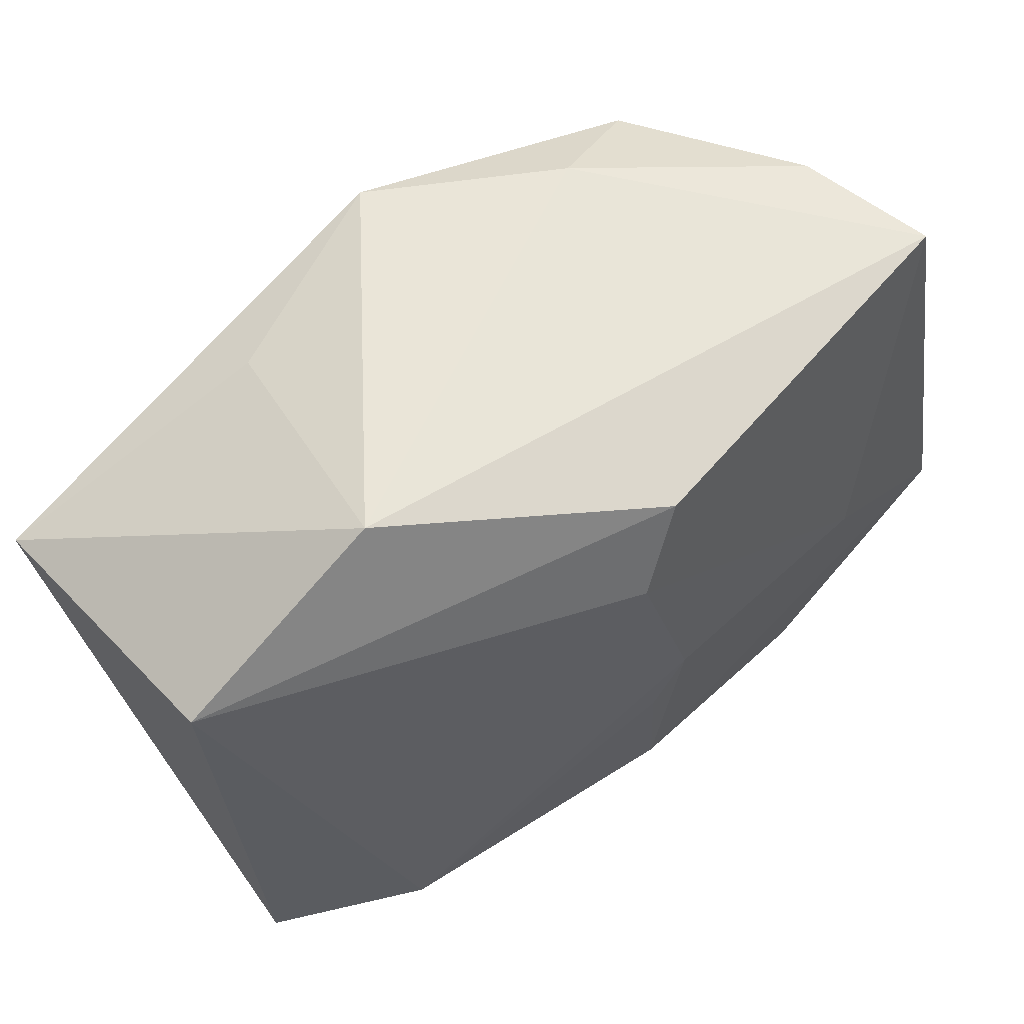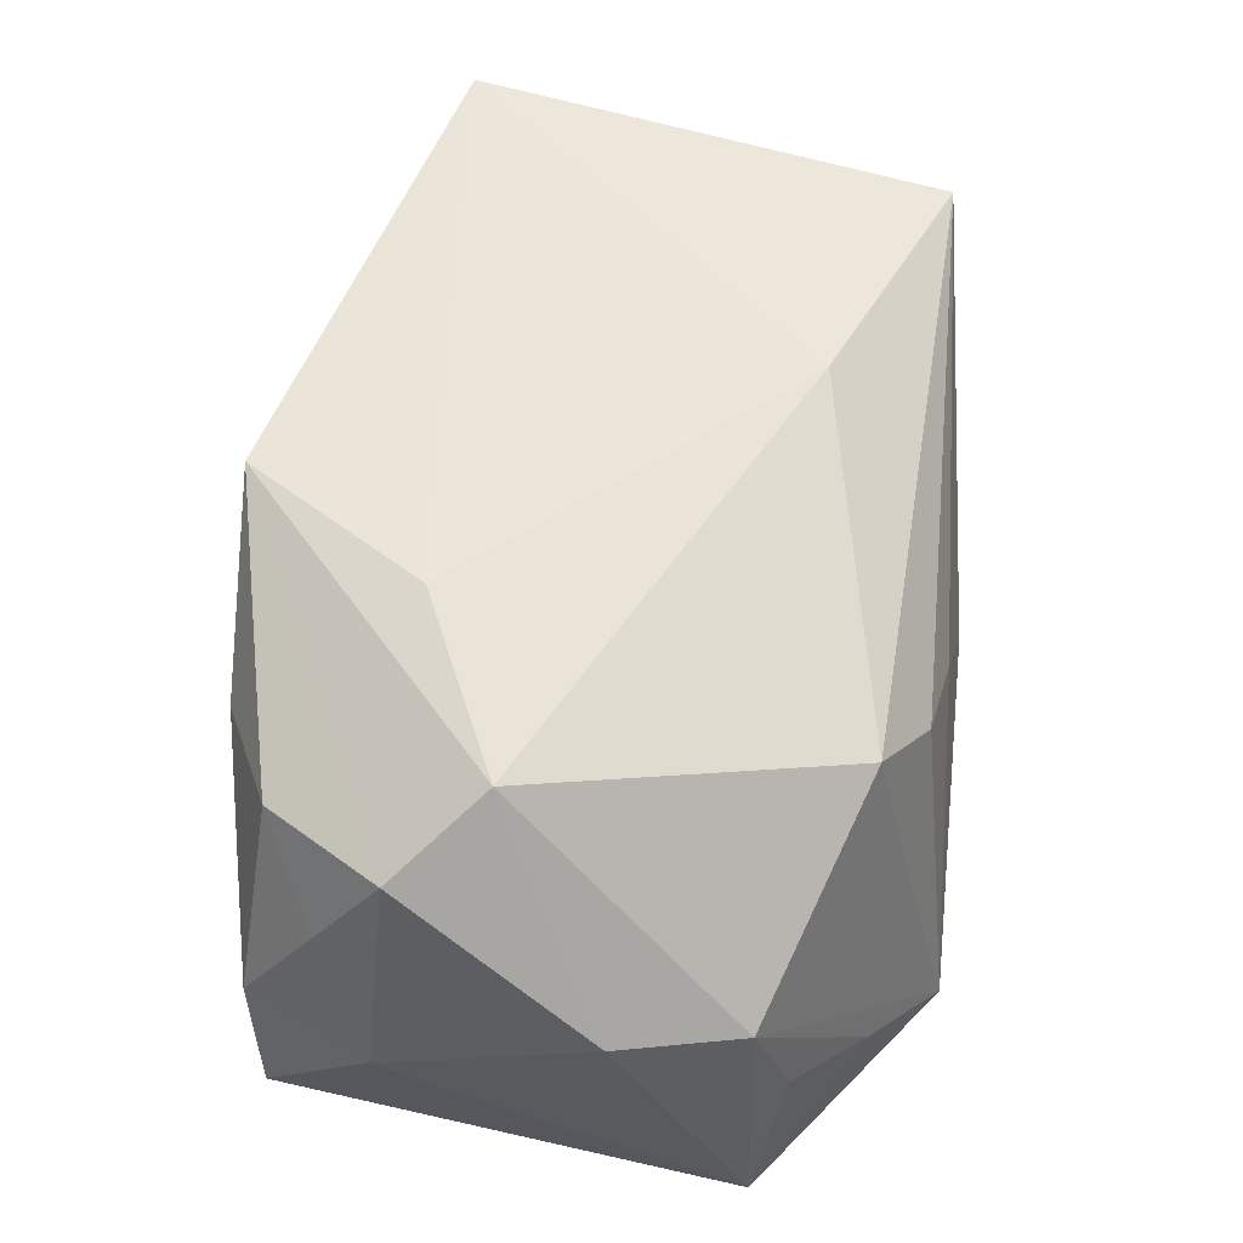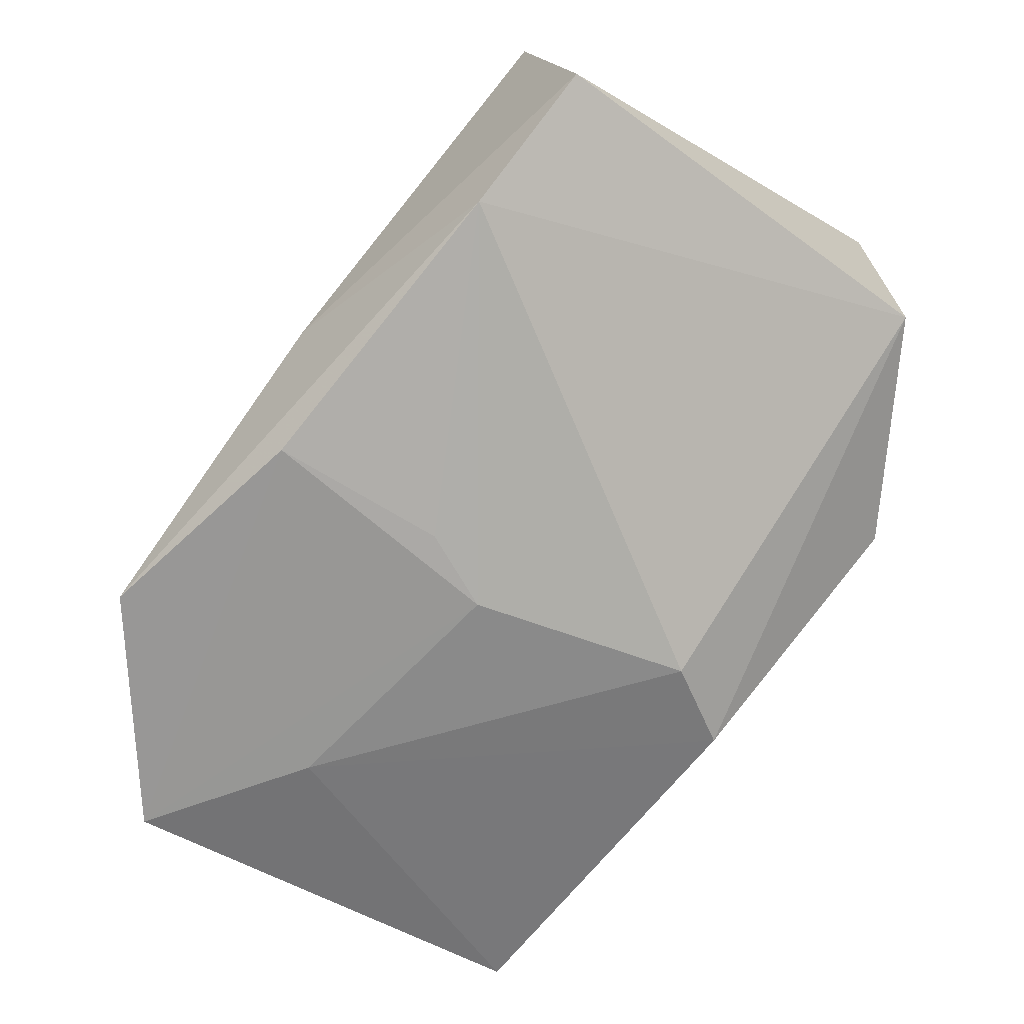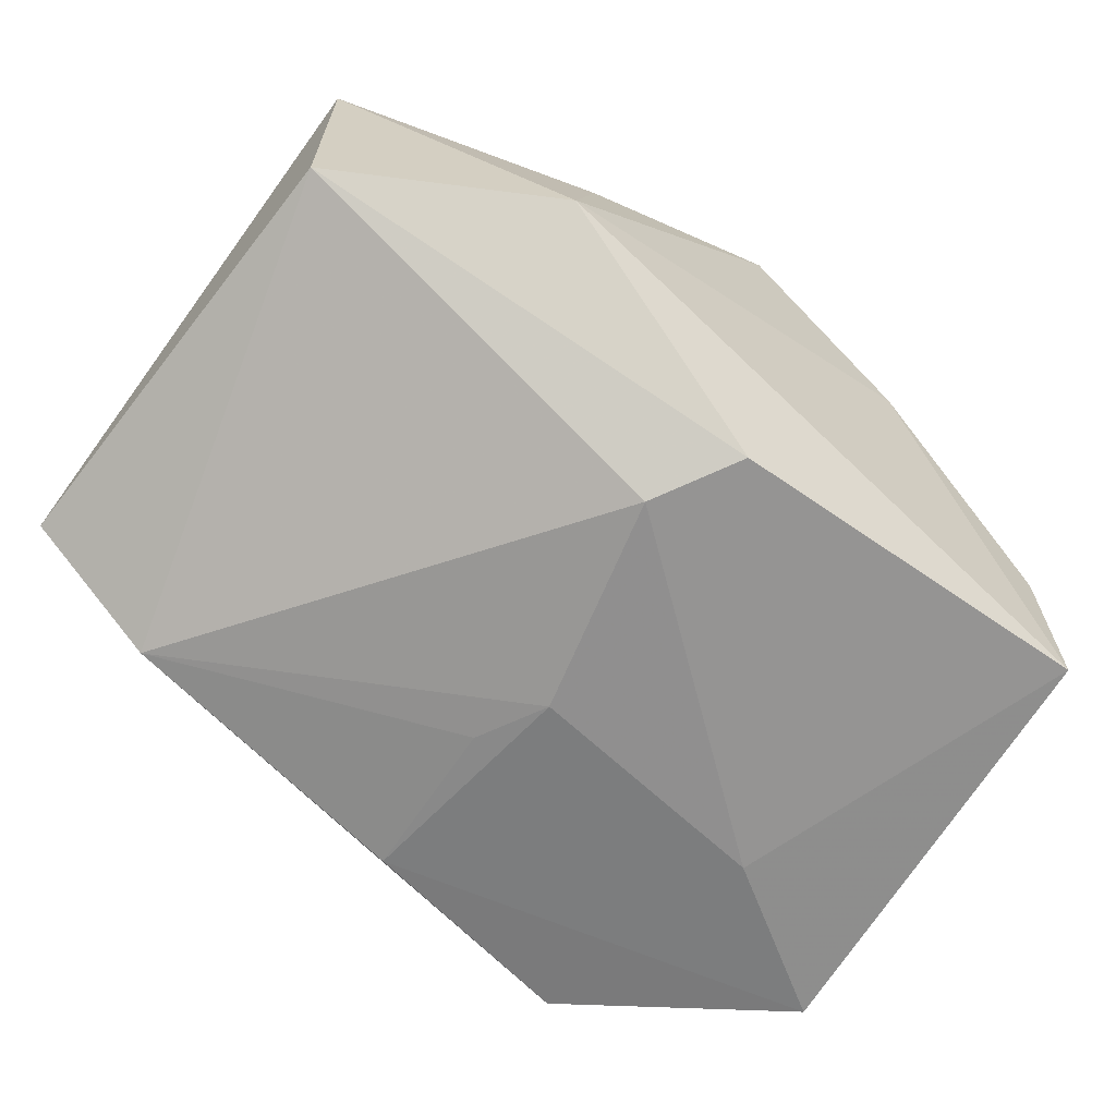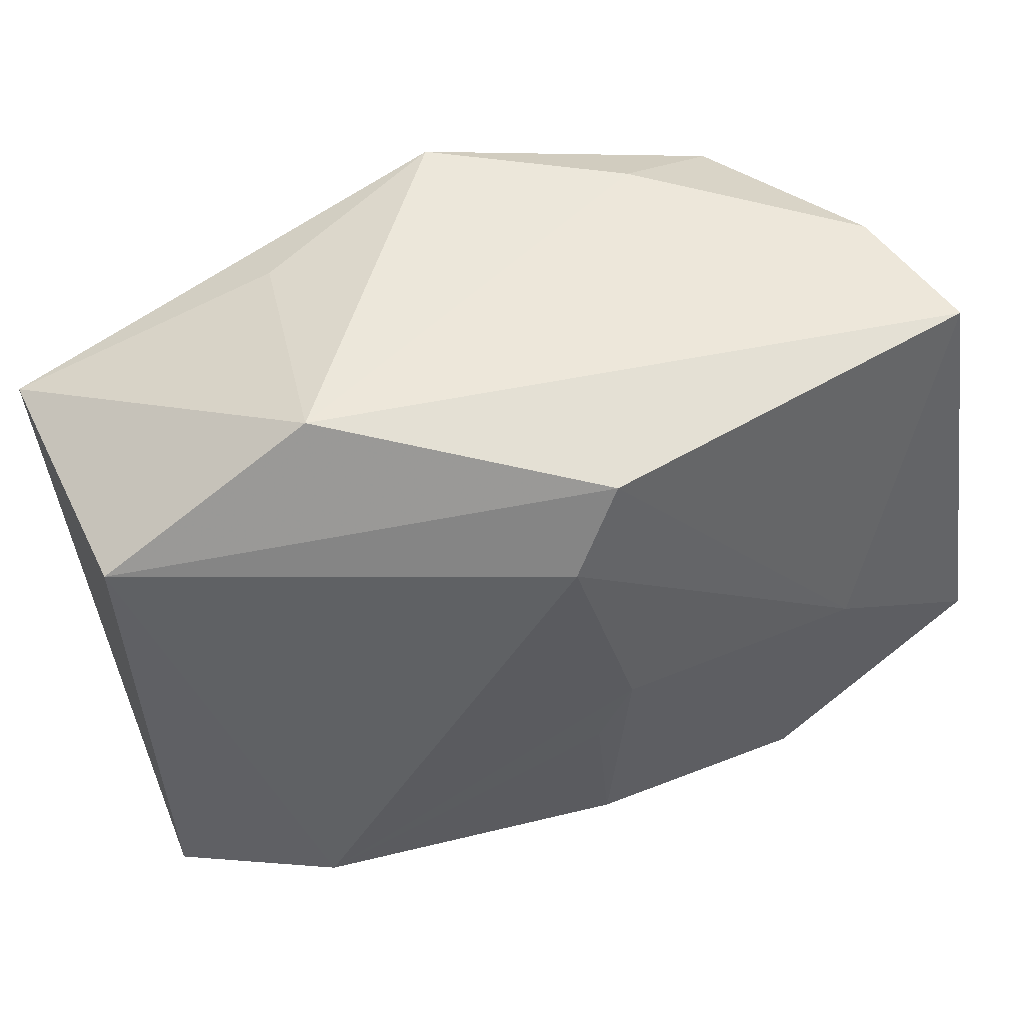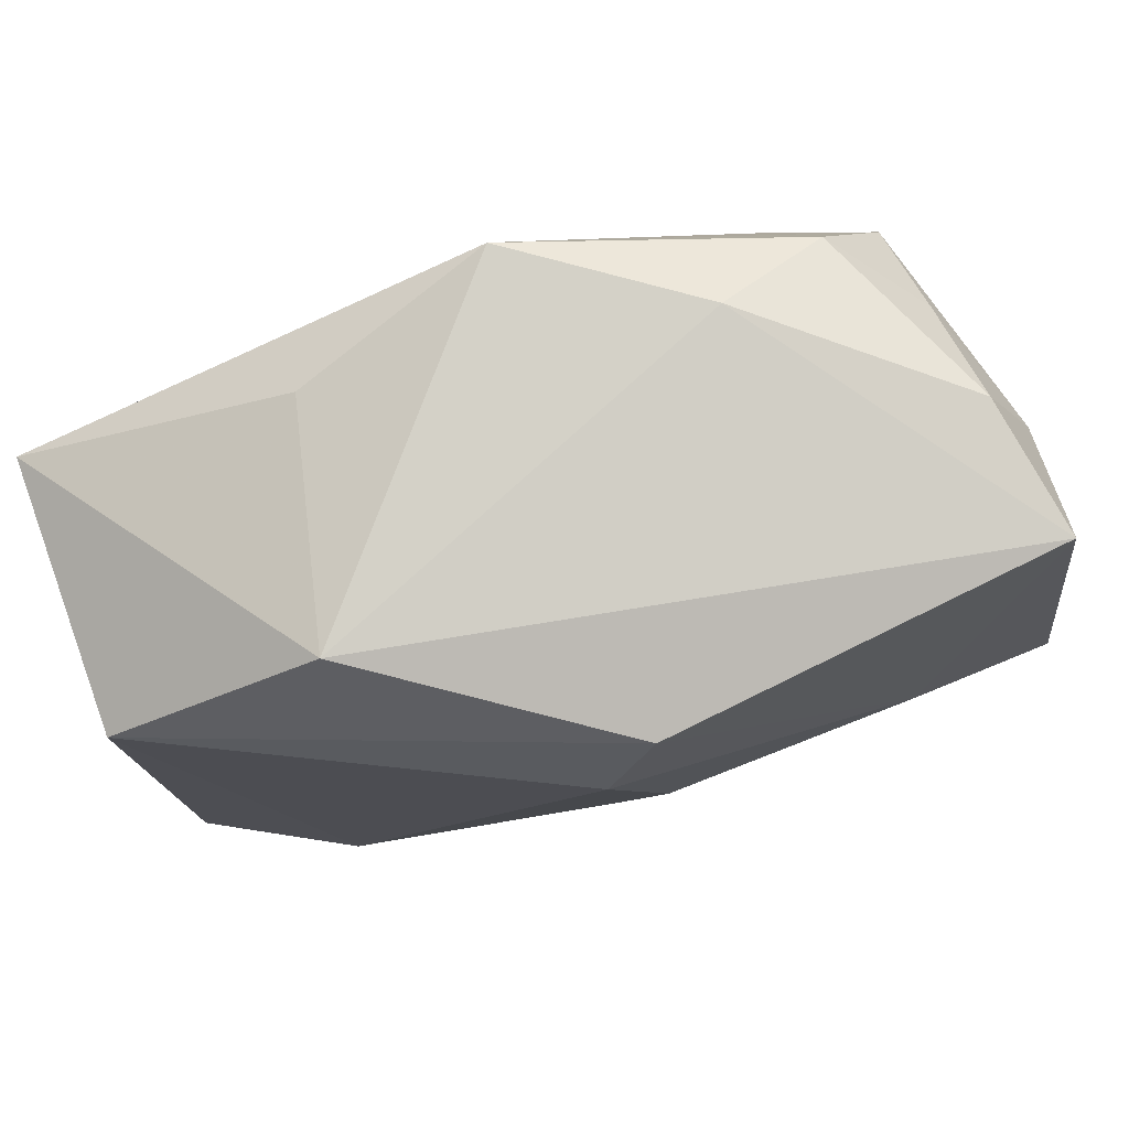
<metadata>
{"format":"obj","ext":"obj","renderer":"f3d","projection":"perspective","resolution":1024,"background":"white","views":[{"elev":59.2,"azim":135.4,"up":"+Y"},{"elev":56.2,"azim":-85.3,"up":"+Z"},{"elev":-65.5,"azim":52.0,"up":"+Z"},{"elev":-63.4,"azim":140.7,"up":"+Z"},{"elev":50.6,"azim":153.2,"up":"+Y"},{"elev":79.8,"azim":158.9,"up":"+Y"}]}
</metadata>
<code>
v 0.03802 -0.02334 -0.007183
v -0.0006988 -0.025 -0.01922
v 0.004562 -0.02806 -0.006514
v 0.03794 0.01445 0.02053
v -0.03669 0.01494 -0.005835
v -0.02815 -0.02202 -0.01342
v -0.0239 -0.005294 -0.02107
v -0.01311 -0.02453 0.008003
v -0.03468 -0.01597 -0.00803
v -0.001302 -0.003391 -0.02122
v 0.00125 -0.01004 -0.02024
v 0.02067 0.0268 -0.00502
v -0.001535 0.0268 0.01973
v 0.01036 -0.01533 0.02036
v -0.03806 -0.002619 0.002418
v 0.03301 -0.02487 0.016
v 8.066e-05 0.0227 -0.01908
v -0.03416 0.02424 -0.01624
v -0.01914 -0.02063 0.01278
v 0.004256 0.01521 -0.02039
v -0.03237 0.01879 0.005075
v -0.005021 -0.02617 0.00422
v 0.01564 0.02356 0.01506
v -0.0323 0.01319 0.01352
v -0.0323 0.02482 -0.004185
v -0.03836 -0.01365 -0.02032
v -0.01162 0.01223 0.02027
v 0.02576 -0.02421 -0.01416
v 0.005317 0.003095 0.02053
v -0.02649 0.005902 0.0183
v -0.02114 -0.02803 -0.01884
v -0.0359 -0.013 0.001869
v -0.02587 0.02246 0.01234
v 0.03847 0.01494 -0.002917
v -0.01605 0.0268 0.009159
f 4 1 34
f 34 28 20
f 1 28 34
f 16 1 4
f 18 7 26
f 2 28 31
f 31 26 2
f 31 28 3
f 3 28 1
f 1 16 3
f 4 34 12
f 10 7 20
f 20 28 10
f 10 26 7
f 10 2 26
f 14 19 16
f 14 16 4
f 30 19 14
f 4 29 14
f 16 19 8
f 8 19 31
f 18 26 5
f 26 15 5
f 35 33 13
f 35 12 18
f 13 12 35
f 23 13 4
f 4 12 23
f 23 12 13
f 17 34 20
f 17 12 34
f 18 12 17
f 20 7 17
f 17 7 18
f 28 2 11
f 11 10 28
f 2 10 11
f 6 26 31
f 6 9 26
f 32 19 30
f 30 15 32
f 9 6 32
f 32 15 26
f 26 9 32
f 31 19 32
f 32 6 31
f 4 13 27
f 27 29 4
f 27 13 30
f 30 14 27
f 27 14 29
f 22 3 16
f 16 8 22
f 31 3 22
f 22 8 31
f 24 5 15
f 24 15 30
f 30 13 24
f 13 33 24
f 25 35 18
f 33 35 25
f 18 5 25
f 5 24 21
f 21 25 5
f 21 24 33
f 33 25 21

</code>
